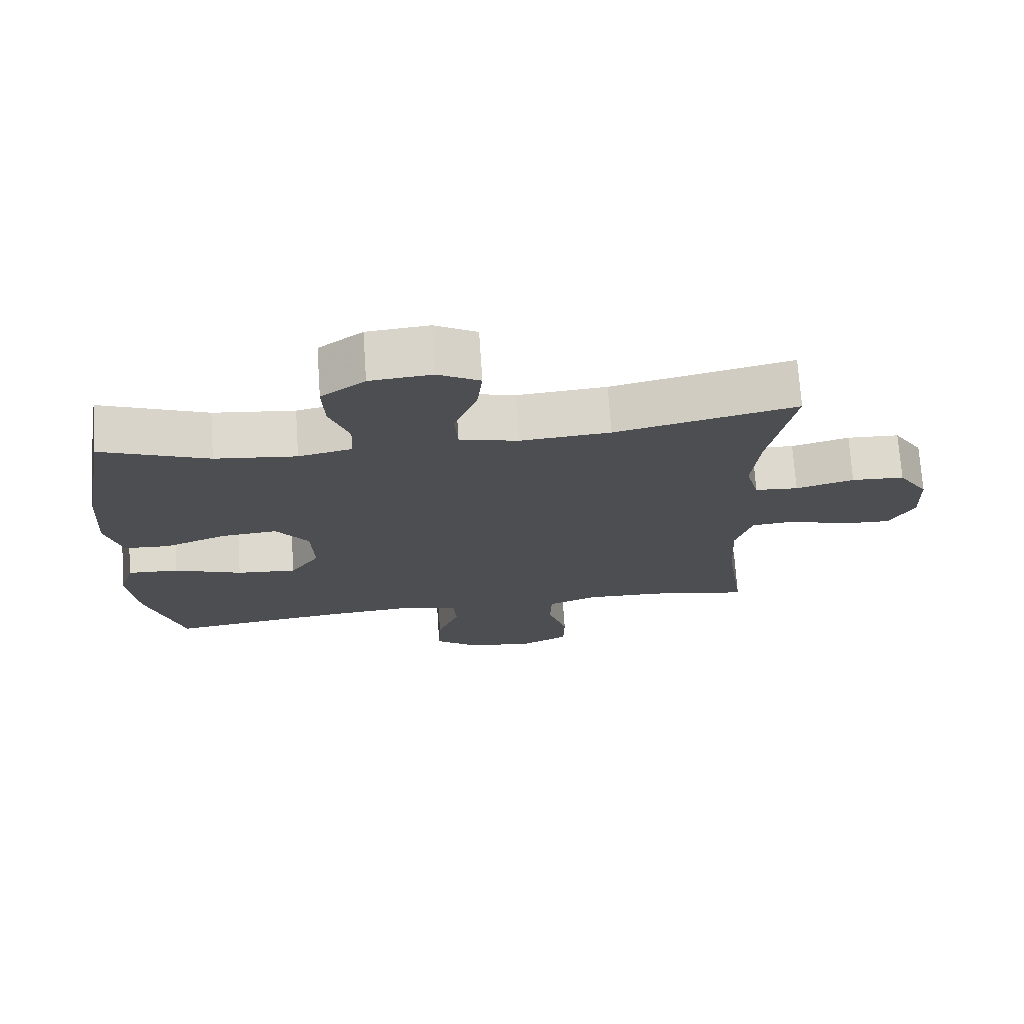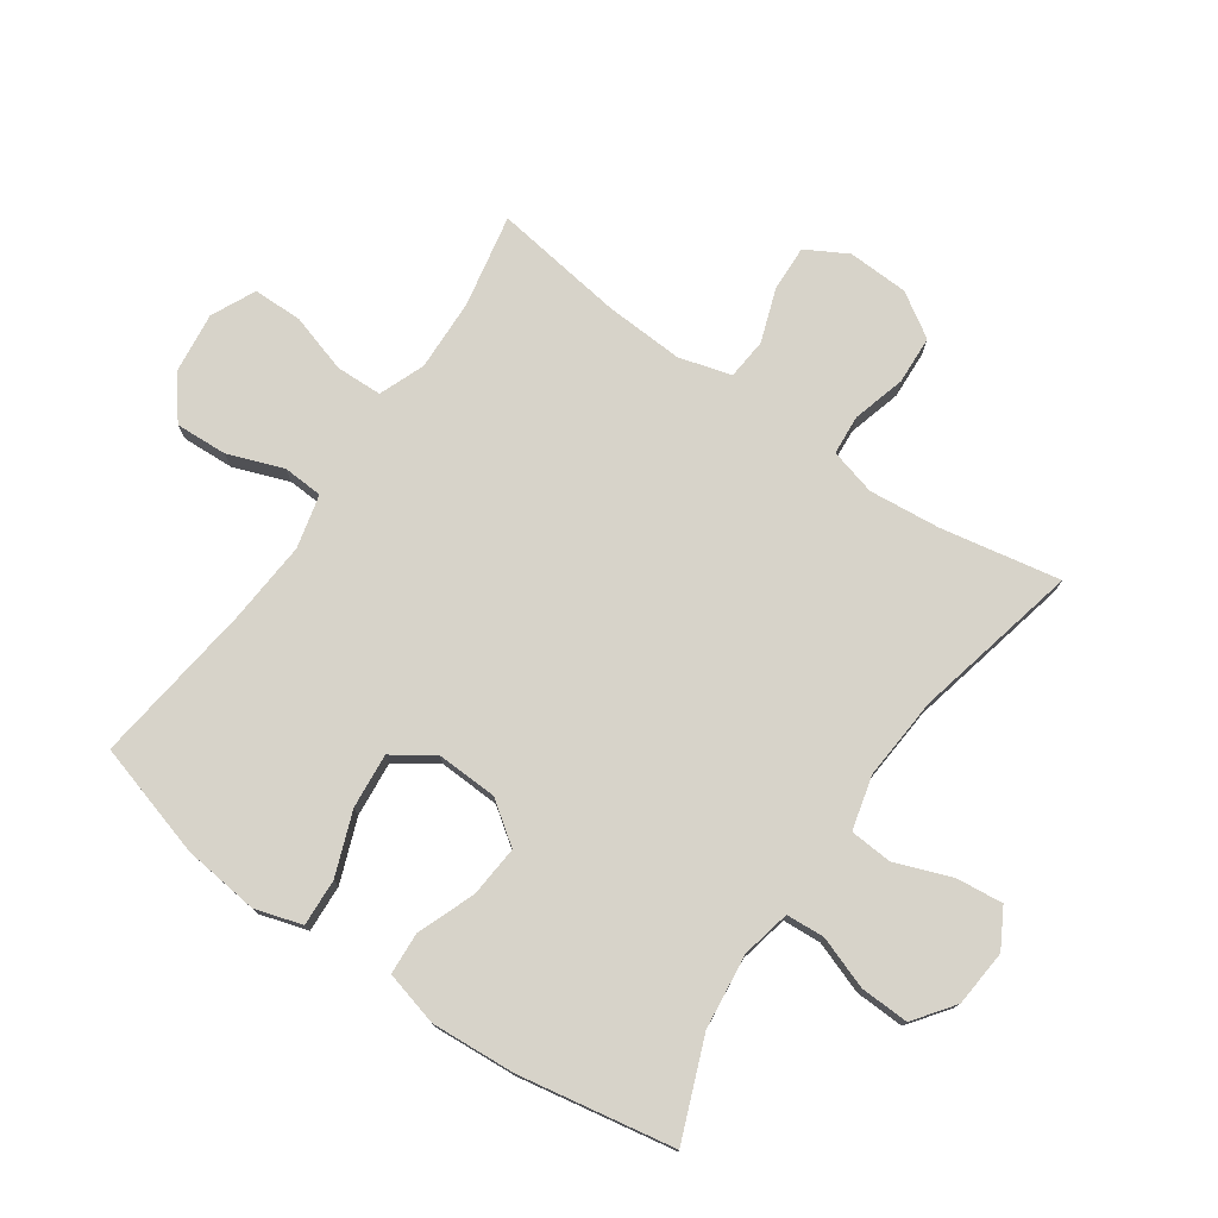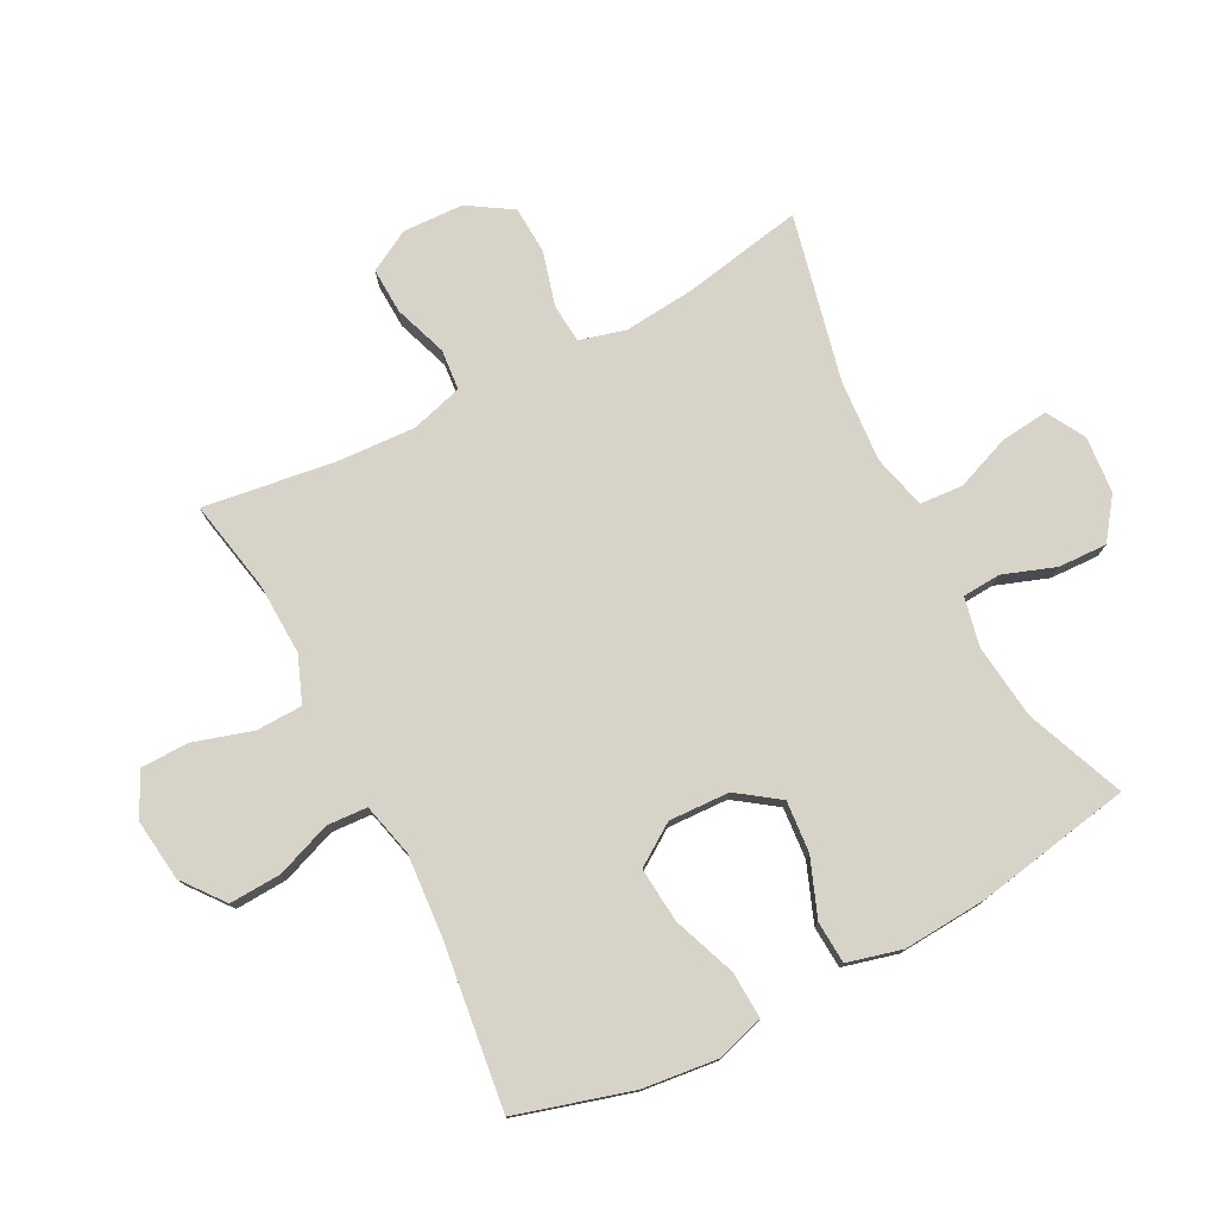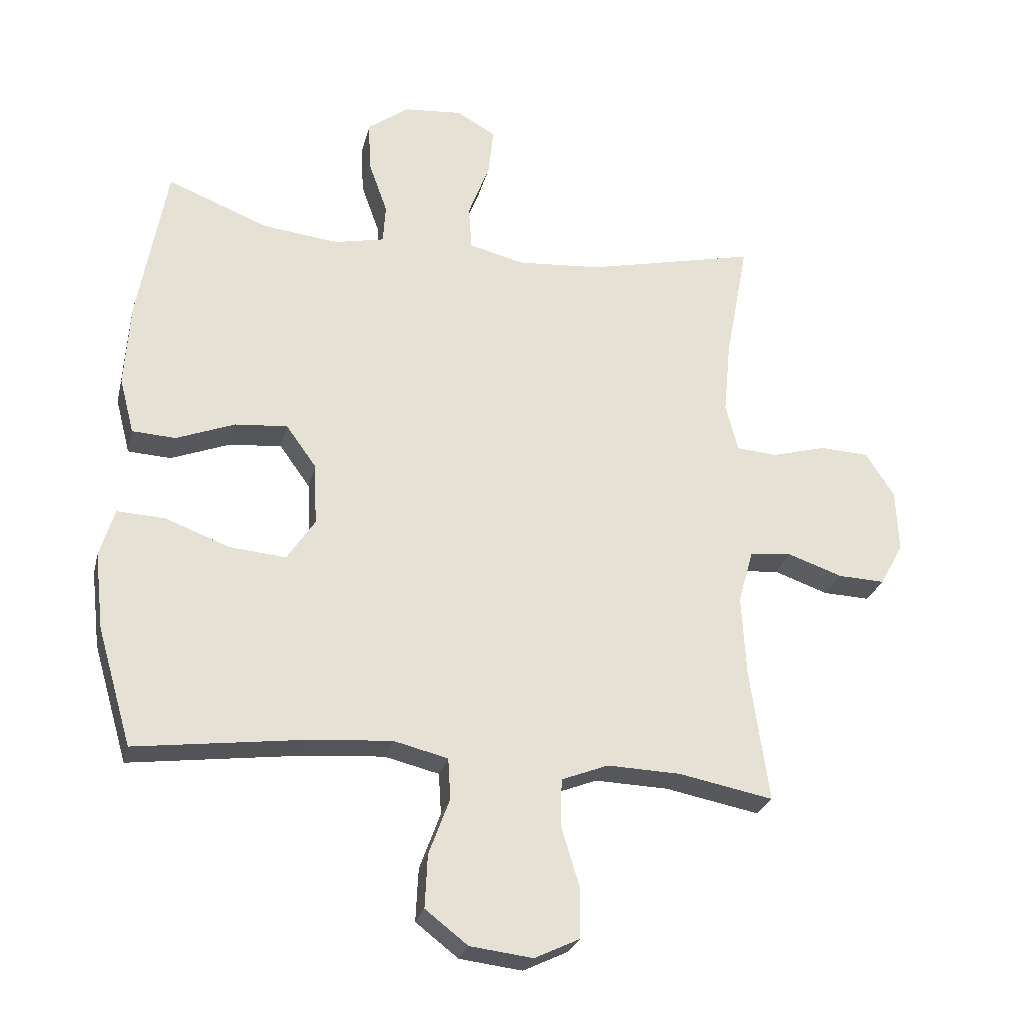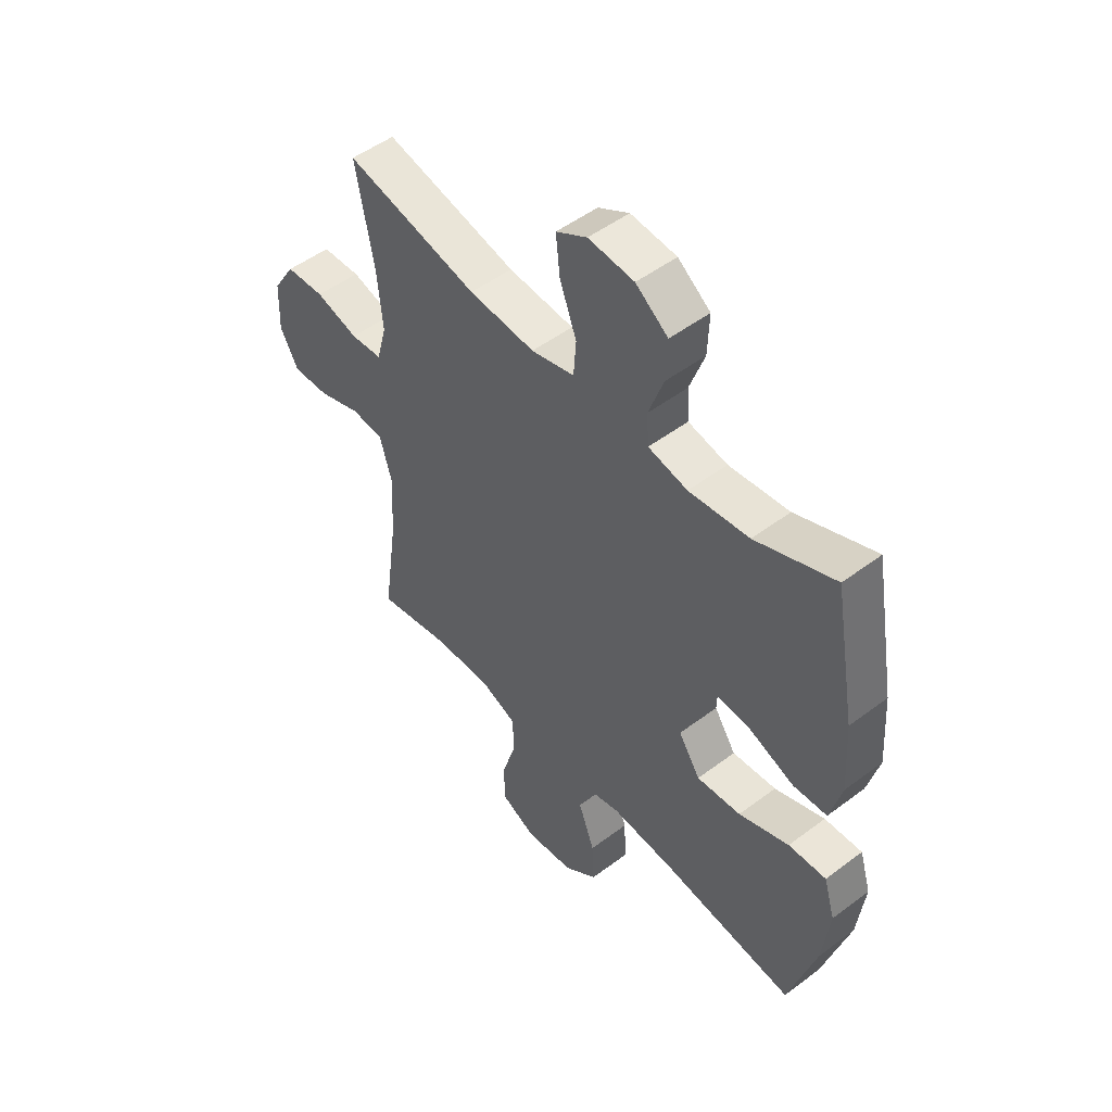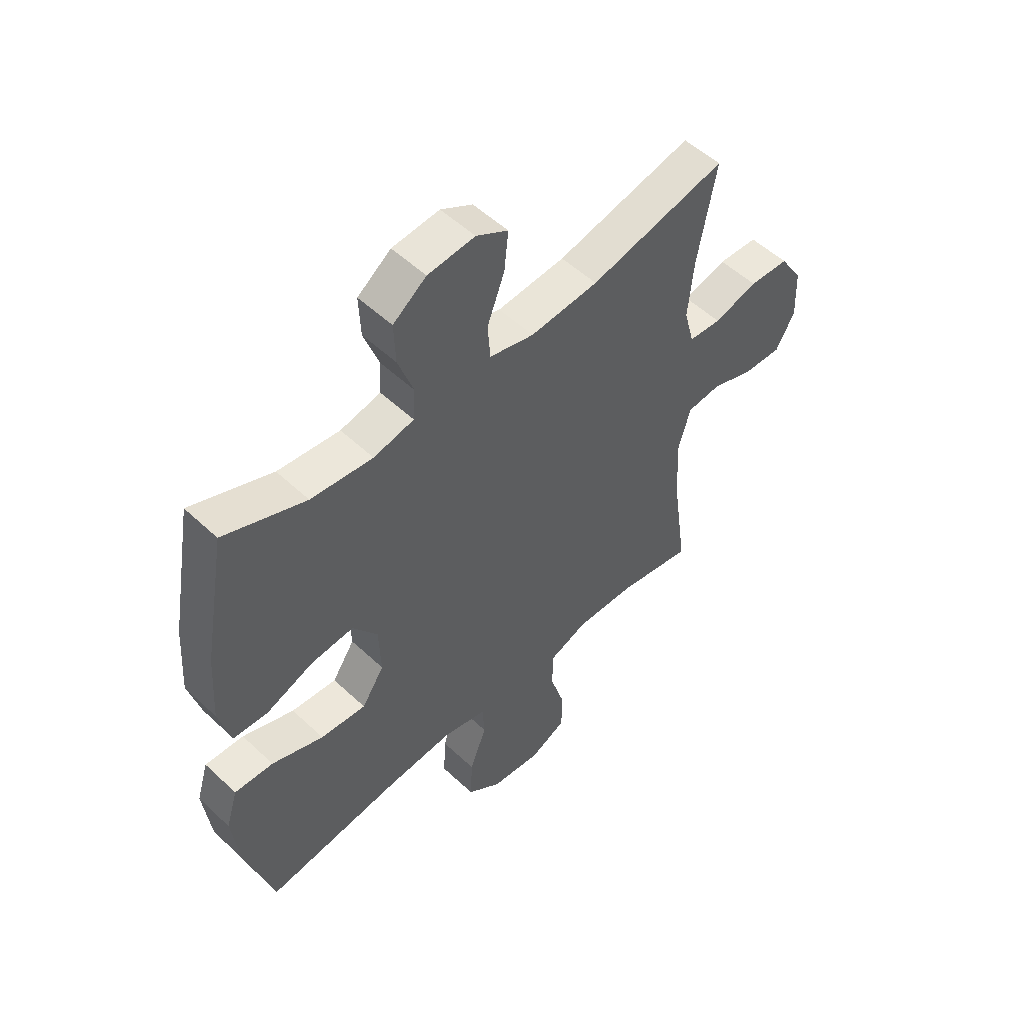
<metadata>
{"format":"obj","ext":"obj","renderer":"f3d","projection":"perspective","resolution":1024,"background":"white","views":[{"elev":72.8,"azim":-3.9,"up":"+Z"},{"elev":76.4,"azim":-55.3,"up":"+Y"},{"elev":77.1,"azim":-117.5,"up":"+Y"},{"elev":-26.4,"azim":-13.3,"up":"+Z"},{"elev":50.5,"azim":-129.5,"up":"+Z"},{"elev":53.0,"azim":-44.9,"up":"+Z"}]}
</metadata>
<code>
v 0.5 0.07 -0.5
v 0.351 0.07 -0.471
v 0.235 0.07 -0.467
v 0.161 0.07 -0.496
v 0.159 0.07 -0.571
v 0.188 0.07 -0.666
v 0.187 0.07 -0.745
v 0.116 0.07 -0.779
v 0.017 0.07 -0.767
v -0.05 0.07 -0.715
v -0.046 0.07 -0.631
v -0.013 0.07 -0.542
v -0.017 0.07 -0.477
v -0.103 0.07 -0.456
v -0.235 0.07 -0.466
v -0.5 0.07 -0.5
v -0.554 0.07 -0.315
v -0.568 0.07 -0.193
v -0.545 0.07 -0.117
v -0.469 0.07 -0.121
v -0.368 0.07 -0.159
v -0.279 0.07 -0.167
v -0.235 0.07 -0.101
v -0.239 0.07 -0.003
v -0.287 0.07 0.064
v -0.37 0.07 0.057
v -0.463 0.07 0.021
v -0.531 0.07 0.025
v -0.554 0.07 0.113
v -0.545 0.07 0.249
v -0.5 0.07 0.5
v -0.341 0.07 0.437
v -0.22 0.07 0.423
v -0.141 0.07 0.44
v -0.137 0.07 0.502
v -0.167 0.07 0.586
v -0.17 0.07 0.665
v -0.105 0.07 0.713
v -0.013 0.07 0.721
v 0.049 0.07 0.686
v 0.041 0.07 0.61
v 0.007 0.07 0.52
v 0.012 0.07 0.451
v 0.099 0.07 0.429
v 0.232 0.07 0.439
v 0.5 0.07 0.5
v 0.464 0.07 0.307
v 0.453 0.07 0.192
v 0.473 0.07 0.117
v 0.537 0.07 0.112
v 0.623 0.07 0.136
v 0.701 0.07 0.132
v 0.746 0.07 0.061
v 0.75 0.07 -0.037
v 0.713 0.07 -0.104
v 0.639 0.07 -0.101
v 0.553 0.07 -0.071
v 0.487 0.07 -0.077
v 0.463 0.07 -0.161
v 0.47 0.07 -0.289
v 0.5 0 -0.5
v 0.351 0 -0.471
v 0.235 0 -0.467
v 0.161 0 -0.496
v 0.159 0 -0.571
v 0.188 0 -0.666
v 0.187 0 -0.745
v 0.116 0 -0.779
v 0.017 0 -0.767
v -0.05 0 -0.715
v -0.046 0 -0.631
v -0.013 0 -0.542
v -0.017 0 -0.477
v -0.103 0 -0.456
v -0.235 0 -0.466
v -0.5 0 -0.5
v -0.554 0 -0.315
v -0.568 0 -0.193
v -0.545 0 -0.117
v -0.469 0 -0.121
v -0.368 0 -0.159
v -0.279 0 -0.167
v -0.235 0 -0.101
v -0.239 0 -0.003
v -0.287 0 0.064
v -0.37 0 0.057
v -0.463 0 0.021
v -0.531 0 0.025
v -0.554 0 0.113
v -0.545 0 0.249
v -0.5 0 0.5
v -0.341 0 0.437
v -0.22 0 0.423
v -0.141 0 0.44
v -0.137 0 0.502
v -0.167 0 0.586
v -0.17 0 0.665
v -0.105 0 0.713
v -0.013 0 0.721
v 0.049 0 0.686
v 0.041 0 0.61
v 0.007 0 0.52
v 0.012 0 0.451
v 0.099 0 0.429
v 0.232 0 0.439
v 0.5 0 0.5
v 0.464 0 0.307
v 0.453 0 0.192
v 0.473 0 0.117
v 0.537 0 0.112
v 0.623 0 0.136
v 0.701 0 0.132
v 0.746 0 0.061
v 0.75 0 -0.037
v 0.713 0 -0.104
v 0.639 0 -0.101
v 0.553 0 -0.071
v 0.487 0 -0.077
v 0.463 0 -0.161
v 0.47 0 -0.289
f 55 56 57
f 54 55 57
f 53 54 57
f 52 53 57
f 51 52 57
f 50 51 57
f 49 50 57 58
f 48 49 58 59
f 45 46 47
f 44 45 47 48
f 43 44 48 59
f 40 41 42
f 39 40 42
f 38 39 42
f 37 38 42
f 36 37 42
f 35 36 42
f 34 35 42 43
f 43 59 60
f 34 43 60
f 33 34 60
f 30 31 32
f 29 30 32
f 28 29 32
f 27 28 32
f 26 27 32
f 25 26 32 33
f 19 20 21
f 18 19 21
f 17 18 21
f 16 17 21
f 15 16 21
f 14 15 21 22
f 13 14 22 23
f 10 11 12
f 9 10 12
f 8 9 12
f 7 8 12
f 6 7 12
f 5 6 12
f 4 5 12 13
f 13 23 24
f 4 13 24
f 3 4 24
f 60 1 2
f 25 33 60
f 24 25 60
f 3 24 60
f 2 3 60
f 117 116 115
f 117 115 114
f 117 114 113
f 117 113 112
f 117 112 111
f 117 111 110
f 118 117 110 109
f 119 118 109 108
f 107 106 105
f 108 107 105 104
f 119 108 104 103
f 102 101 100
f 102 100 99
f 102 99 98
f 102 98 97
f 102 97 96
f 102 96 95
f 103 102 95 94
f 120 119 103
f 120 103 94
f 120 94 93
f 92 91 90
f 92 90 89
f 92 89 88
f 92 88 87
f 92 87 86
f 93 92 86 85
f 81 80 79
f 81 79 78
f 81 78 77
f 81 77 76
f 81 76 75
f 82 81 75 74
f 83 82 74 73
f 72 71 70
f 72 70 69
f 72 69 68
f 72 68 67
f 72 67 66
f 72 66 65
f 73 72 65 64
f 84 83 73
f 84 73 64
f 84 64 63
f 62 61 120
f 120 93 85
f 120 85 84
f 120 84 63
f 120 63 62
f 1 61 62 2
f 2 62 63 3
f 3 63 64 4
f 4 64 65 5
f 5 65 66 6
f 6 66 67 7
f 7 67 68 8
f 8 68 69 9
f 9 69 70 10
f 10 70 71 11
f 11 71 72 12
f 12 72 73 13
f 13 73 74 14
f 14 74 75 15
f 15 75 76 16
f 16 76 77 17
f 17 77 78 18
f 18 78 79 19
f 19 79 80 20
f 20 80 81 21
f 21 81 82 22
f 22 82 83 23
f 23 83 84 24
f 24 84 85 25
f 25 85 86 26
f 26 86 87 27
f 27 87 88 28
f 28 88 89 29
f 29 89 90 30
f 30 90 91 31
f 31 91 92 32
f 32 92 93 33
f 33 93 94 34
f 34 94 95 35
f 35 95 96 36
f 36 96 97 37
f 37 97 98 38
f 38 98 99 39
f 39 99 100 40
f 40 100 101 41
f 41 101 102 42
f 42 102 103 43
f 43 103 104 44
f 44 104 105 45
f 45 105 106 46
f 46 106 107 47
f 47 107 108 48
f 48 108 109 49
f 49 109 110 50
f 50 110 111 51
f 51 111 112 52
f 52 112 113 53
f 53 113 114 54
f 54 114 115 55
f 55 115 116 56
f 56 116 117 57
f 57 117 118 58
f 58 118 119 59
f 59 119 120 60
f 60 120 61 1

</code>
